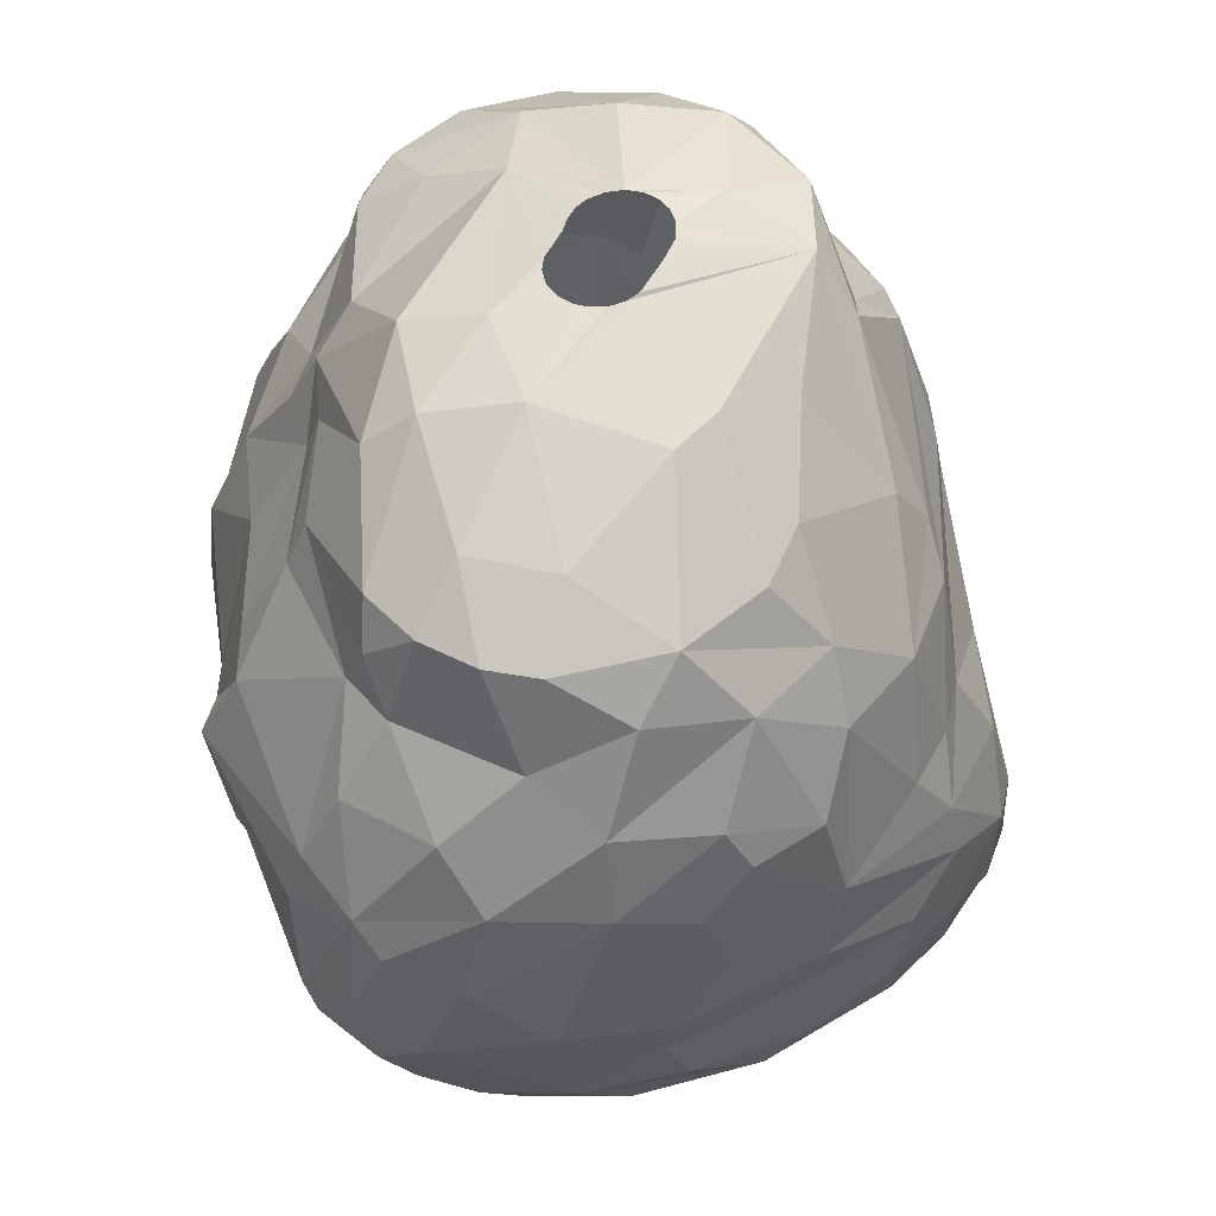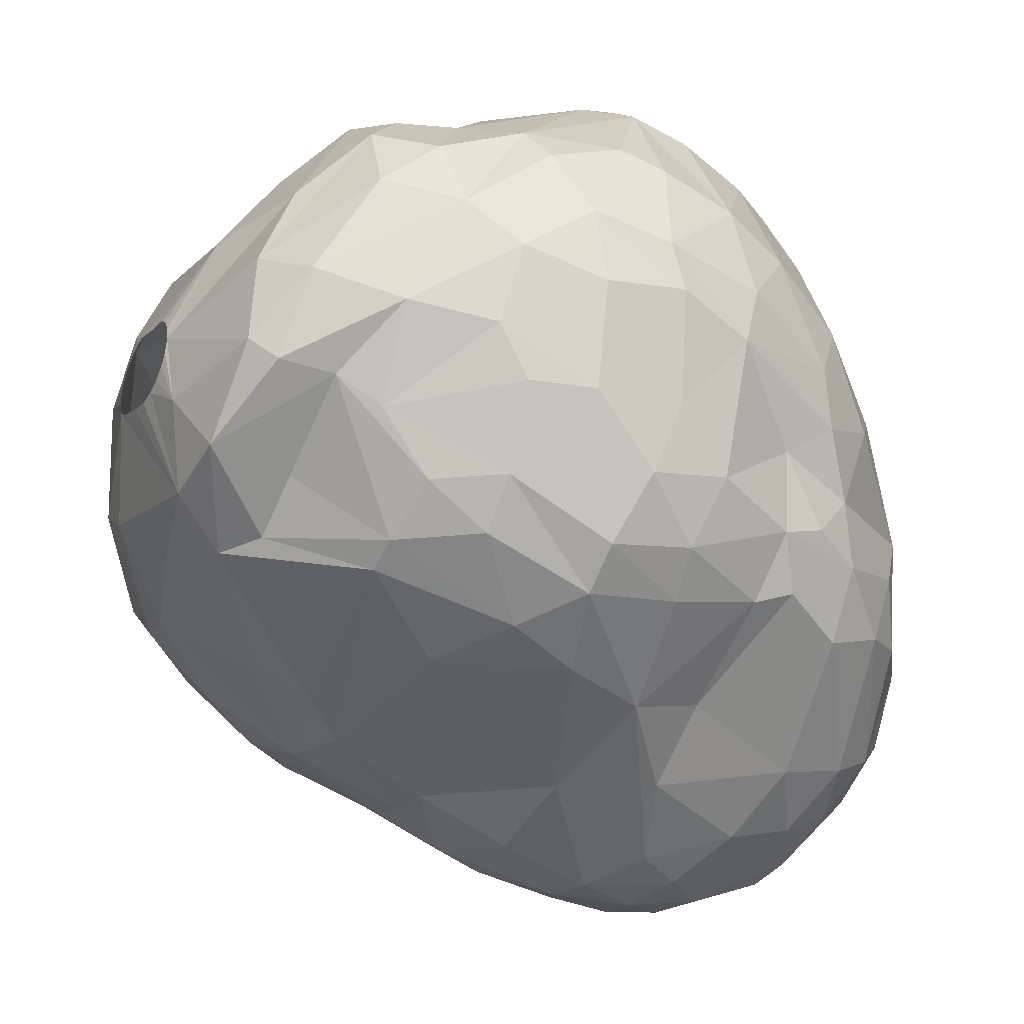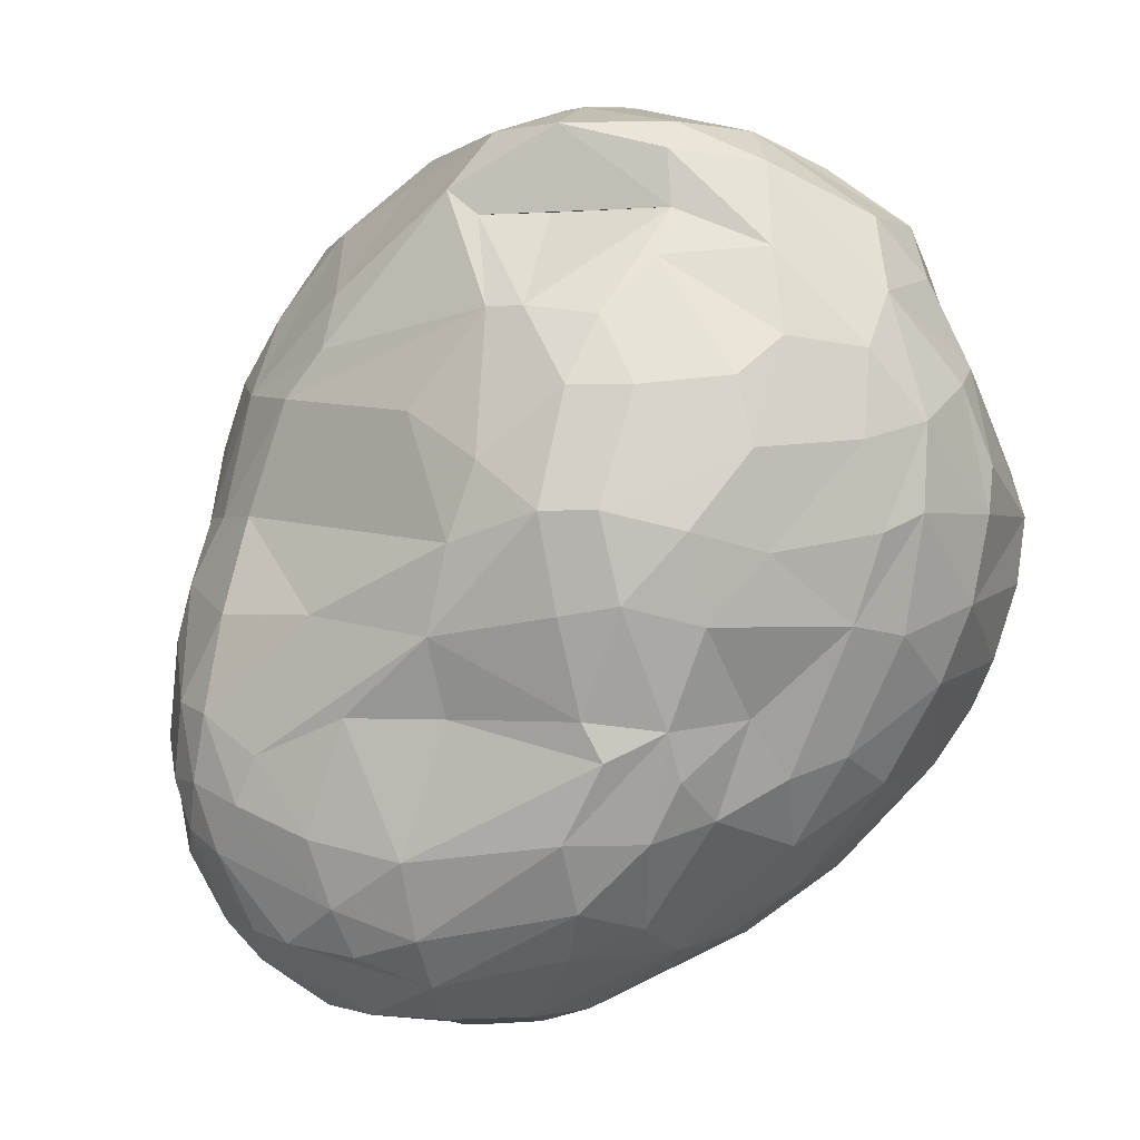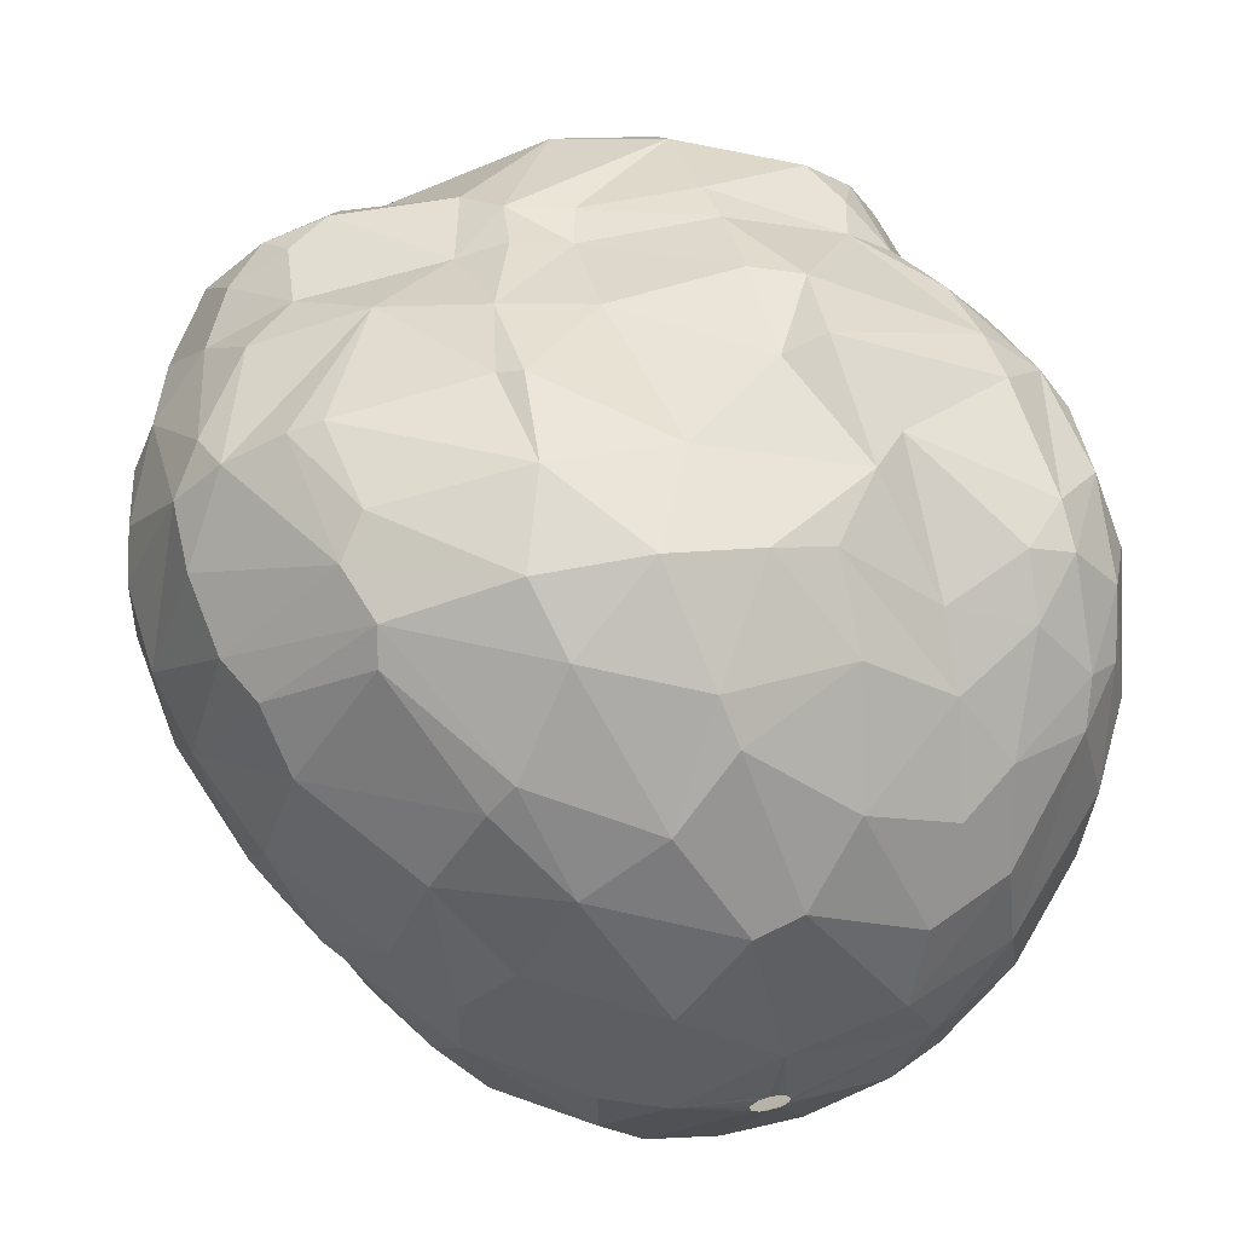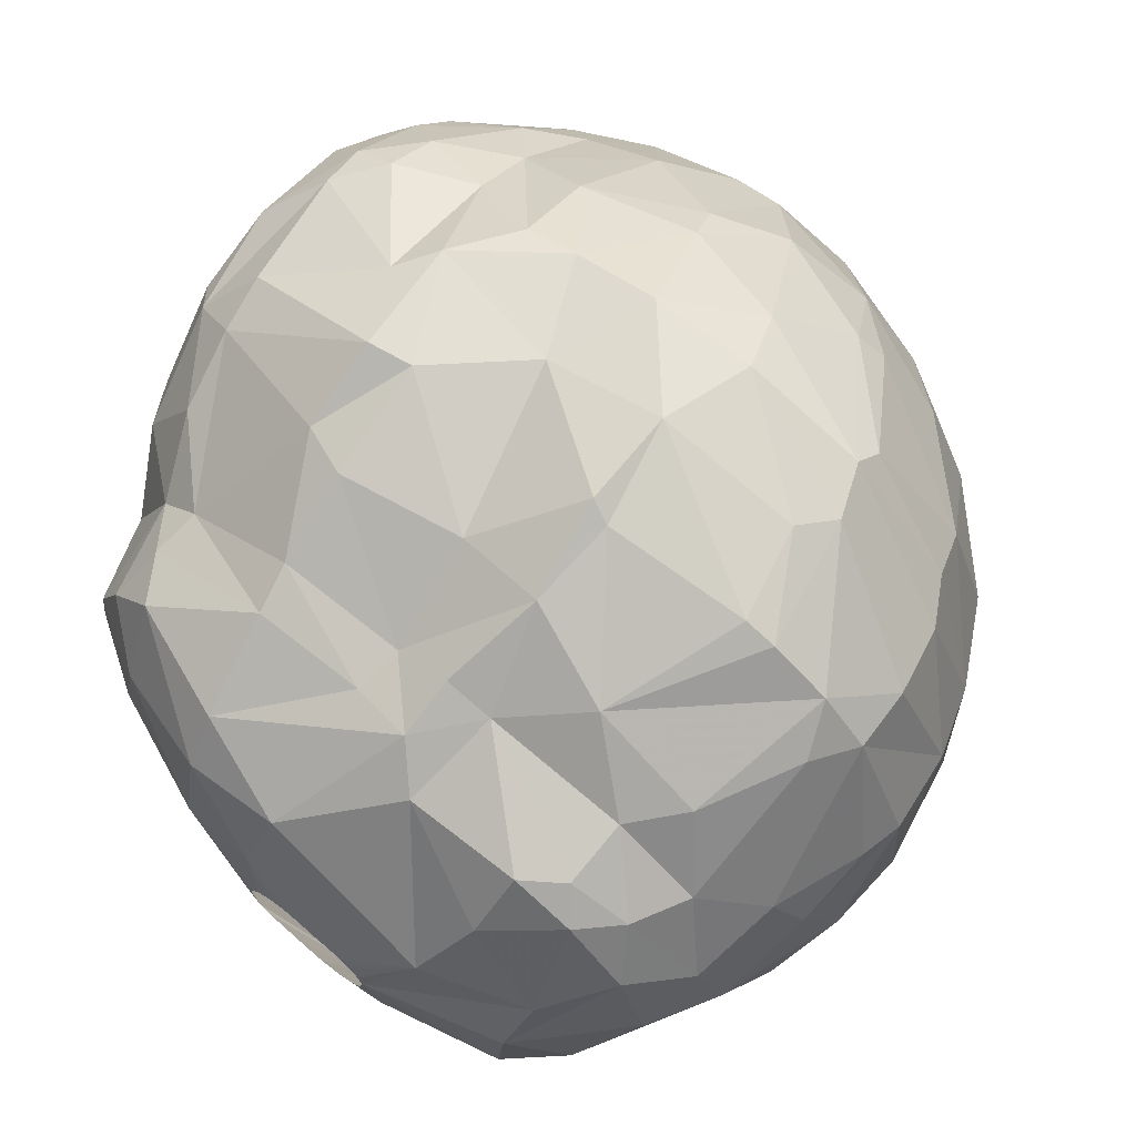
<metadata>
{"format":"obj","ext":"obj","renderer":"f3d","projection":"perspective","resolution":1024,"background":"white","views":[{"elev":53.5,"azim":-88.2,"up":"+Z"},{"elev":-37.0,"azim":62.1,"up":"+Y"},{"elev":-0.1,"azim":46.0,"up":"+Z"},{"elev":63.4,"azim":169.2,"up":"+Y"},{"elev":68.6,"azim":38.3,"up":"+Y"}]}
</metadata>
<code>
v 180.9 261.1 56.7
v 181 263.8 59.1
v 181.1 265 55.5
v 181.6 263 62.1
v 181.7 265.9 59.7
v 181.7 266.9 57
v 181.8 260.6 51.9
v 181.8 259.5 61.8
v 181.9 266.4 53.7
v 181.9 263.5 51.6
v 182 257.7 55.8
v 182.2 258.1 54
v 182.3 265.4 51.9
v 182.4 266.8 60.6
v 182.4 257.2 60.9
v 182.6 256.2 58.8
v 182.7 257.3 51.9
v 182.7 259.8 64.5
v 182.8 264.3 63.9
v 182.9 262.2 49.5
v 183.2 266.1 51.3
v 183.2 268.3 54
v 183.3 268.6 55.5
v 183.3 259.1 48.9
v 183.3 255.8 62.4
v 183.4 256.6 63.9
v 183.6 265.2 50.1
v 183.7 261.9 66
v 183.8 268.8 59.4
v 184.1 254.8 54
v 184.1 268.3 61.2
v 184.3 259 67.5
v 184.3 253.5 56.1
v 184.4 267.1 63.6
v 184.6 269 54
v 184.7 268 52.2
v 184.7 261.4 69
v 184.8 253.1 59.1
v 184.8 253.8 62.4
v 184.8 255 48.6
v 185 253.8 50.1
v 185 263.1 69
v 185.4 255.9 66.6
v 185.4 265.7 66
v 185.6 257.5 46.5
v 185.8 255.6 46.8
v 185.8 258 69
v 185.9 264.9 69
v 185.9 266 49.2
v 186.1 260.6 46.2
v 186.2 263.4 47.1
v 186.2 251.2 51.9
v 186.4 266.4 67.5
v 186.5 250.8 54.6
v 186.6 253.3 64.5
v 186.8 266.9 66
v 187 261 70.5
v 187.2 267.6 50.7
v 187.2 268.8 52.8
v 187.2 251 49.2
v 187.3 266.3 69
v 187.4 270.6 57.3
v 187.5 265.4 48
v 187.6 263.8 70.5
v 187.7 254.5 45.6
v 187.8 253.8 66.6
v 187.8 251.1 60
v 187.9 255.7 69
v 187.9 249.3 53.1
v 188 249.5 56.1
v 188.3 249.8 57.9
v 188.4 258.6 44.7
v 188.5 271 56.1
v 188.7 251.8 46.5
v 188.8 263.4 45.9
v 188.9 270.4 62.7
v 188.9 271.7 60
v 189 249.3 49.5
v 189.4 251.4 63.9
v 189.4 261 44.7
v 189.6 255.8 44.4
v 189.6 250.2 60
v 189.7 248.2 51.9
v 189.8 254.9 69.3
v 189.8 269.6 51.3
v 190 271 54
v 190 250 47.4
v 190.2 258.3 71.7
v 190.3 271.4 59.7
v 190.4 247.9 54.3
v 190.4 267.2 48
v 190.4 270.4 63.3
v 190.5 268.9 66
v 190.7 248.1 50.4
v 190.8 268.3 67.5
v 191 250.6 46.2
v 191.2 266.6 70.5
v 191.2 262.2 72.3
v 191.3 265.1 71.7
v 191.3 249.8 60
v 191.5 247.6 51.9
v 191.6 257.1 71.7
v 191.8 271.6 54
v 191.9 248.4 57
v 191.9 252.5 44.7
v 192 247.6 54
v 192.2 265.5 46.2
v 192.3 247.9 49.8
v 192.3 250.4 63.6
v 192.6 249 47.4
v 192.8 257.5 43.8
v 192.8 257.2 43.8
v 192.8 252.1 66.9
v 192.9 257.8 43.8
v 193 260.5 44.1
v 193 256.9 43.8
v 193.1 258 43.8
v 193.2 254.9 70.5
v 193.3 271.9 57.3
v 193.3 256.8 43.8
v 193.4 258 43.8
v 193.4 251 65.1
v 193.4 269.4 49.5
v 193.4 247.7 51.3
v 193.7 256.8 43.8
v 193.7 257.9 43.8
v 193.7 265.1 45.9
v 193.8 270.4 50.7
v 193.9 257 43.8
v 194 257.5 43.8
v 194 249.2 47.1
v 194 263.3 72.6
v 194.1 260.6 72.9
v 194.1 247.9 52.8
v 194.1 260.1 72.9
v 194.2 261 72.9
v 194.3 259.6 72.9
v 194.4 261.5 72.9
v 194.5 252.1 44.7
v 194.5 268.2 67.5
v 194.5 265.8 71.7
v 194.6 270.6 62.7
v 194.6 259.3 72.9
v 194.7 272.3 54
v 194.8 268.7 66
v 194.8 261.8 72.9
v 195.3 261.9 72.9
v 195.5 248.8 57
v 195.5 267.9 48
v 195.8 258.7 72.9
v 195.8 261.9 72.9
v 195.8 248.5 50.4
v 196 262.4 45
v 196.1 249.2 48.3
v 196.2 250 46.8
v 196.2 257.7 44.1
v 196.5 268.4 67.8
v 196.6 269.3 66
v 196.6 258.4 72.9
v 196.7 253.2 69.9
v 196.8 253.2 44.7
v 196.8 261.4 72.9
v 197 248.9 54
v 197.2 272.3 60
v 197.2 261.3 72.9
v 197.2 258.4 72.9
v 197.3 272.6 57
v 197.4 271.2 51.9
v 197.5 254.5 71.7
v 197.5 271 63
v 197.6 267.5 69
v 197.7 261.1 72.9
v 197.7 258.5 72.9
v 197.7 251.8 45.9
v 197.9 271.9 60.3
v 198 260.8 72.9
v 198.1 258.9 72.9
v 198.1 250.4 63
v 198.1 253.2 69
v 198.1 266.2 47.4
v 198.2 255.3 44.7
v 198.2 257.9 44.7
v 198.2 272.3 54
v 198.2 268.9 66
v 198.2 250.7 47.4
v 198.3 260.3 72.9
v 198.3 259.3 72.9
v 198.4 259.8 72.9
v 198.5 249.8 49.8
v 198.7 257.1 72.6
v 199.3 268.9 49.8
v 199.7 250.5 54
v 199.8 249.7 56.4
v 199.9 263.2 46.8
v 200 263.1 72
v 200 254.4 69
v 200.1 254.6 71.7
v 200.1 268 49.5
v 200.1 251.7 66
v 200.4 249.9 59.1
v 200.7 269.9 64.2
v 201 254.2 46.8
v 201.1 250.5 61.5
v 201.1 265.5 70.5
v 201.3 252.1 66
v 201.4 267.6 69
v 201.6 260.6 47.1
v 201.7 258.2 46.8
v 201.9 265.4 48.9
v 201.9 271.7 57
v 202.1 271 54
v 202.1 253.5 48.3
v 202.3 270.2 53.1
v 202.4 256 47.7
v 202.6 271.4 60
v 202.6 252.4 50.4
v 202.7 257 71.7
v 202.7 267.6 68.1
v 202.8 271.2 55.8
v 202.8 268.1 66
v 203 260.1 71.7
v 203.1 256.2 70.8
v 203.2 250.9 60
v 203.2 252 63.6
v 203.3 261.9 48.6
v 203.3 253.2 65.7
v 203.4 256.1 69
v 203.4 266.7 69
v 203.5 252.3 54
v 203.5 251.4 57
v 203.5 262.9 70.8
v 203.6 271.1 60
v 203.7 255.1 67.5
v 203.9 252.8 52.8
v 204.1 254.6 50.4
v 204.3 268.5 64.5
v 204.6 266.6 67.8
v 204.7 258.9 70.5
v 204.7 251.8 60
v 204.7 253.2 63.6
v 204.8 256.6 51
v 204.9 266.4 52.2
v 205 254.9 52.2
v 205 252.4 57.3
v 205 259.6 50.1
v 205.1 254.2 53.7
v 205.3 264.8 69
v 205.4 270 60
v 205.5 267.6 54
v 205.5 266.3 66
v 205.9 256.8 54
v 205.9 257.8 67.8
v 206 268.9 61.5
v 206 258.3 52.2
v 206.2 262.5 51.9
v 206.2 262.1 69
v 206.3 254.5 56.7
v 206.3 253.7 59.4
v 206.3 267.6 55.5
v 206.5 255.6 63.9
v 206.7 260.1 52.8
v 206.8 263.9 67.2
v 206.8 268.2 57.9
v 206.9 257.2 65.1
v 206.9 268.5 60
v 207.2 255.6 61.8
v 207.2 256.1 58.8
v 207.4 265.2 64.5
v 207.4 261.2 66.6
v 207.7 263.3 54.9
v 208 259.6 64.8
v 208 258.9 56.7
v 208.2 263.8 63.9
v 208.3 260.9 56.4
v 208.4 258.9 62.1
v 208.4 263.9 57.3
v 208.5 264.8 61.5
v 208.7 259.4 59.4
v 208.8 264.3 60
v 208.8 261.3 62.7
v 209 261 60
g foo
f 178 100 200
f 30 54 33
f 219 211 183
f 246 243 251
f 148 106 134
f 74 81 105
f 65 81 74
f 45 81 65
f 45 72 81
f 50 80 72
f 107 115 80
f 174 139 161
f 42 44 28
f 53 56 44
f 107 80 75
f 127 115 107
f 127 153 115
f 208 181 182
f 174 161 181
f 96 105 139
f 74 105 96
f 50 72 45
f 180 153 127
f 194 153 180
f 194 182 153
f 207 182 194
f 202 181 208
f 202 174 181
f 131 139 174
f 96 139 131
f 51 80 50
f 51 75 80
f 208 182 207
f 155 131 174
f 46 45 65
f 91 107 75
f 91 75 63
f 46 65 74
f 63 75 51
f 149 180 127
f 155 174 185
f 110 96 131
f 87 74 96
f 202 208 214
f 212 174 202
f 185 174 212
f 87 96 110
f 40 46 74
f 123 107 91
f 123 127 107
f 149 127 123
f 209 207 194
f 154 155 185
f 24 45 46
f 20 50 45
f 209 194 180
f 208 207 225
f 60 40 74
f 24 46 40
f 212 202 214
f 94 87 110
f 60 74 87
f 24 20 45
f 198 209 180
f 225 207 209
f 189 154 185
f 154 131 155
f 27 50 20
f 27 51 50
f 49 63 51
f 58 91 63
f 245 208 225
f 241 208 245
f 241 214 208
f 78 87 94
f 78 60 87
f 85 91 58
f 191 180 149
f 191 198 180
f 108 131 154
f 108 110 131
f 49 51 27
f 235 212 214
f 216 212 235
f 58 63 49
f 123 91 85
f 235 214 241
f 216 185 212
f 189 185 216
f 152 154 189
f 124 154 152
f 108 94 110
f 41 40 60
f 128 149 123
f 124 108 154
f 13 27 20
f 36 58 49
f 128 123 85
f 168 191 149
f 245 225 255
f 17 40 41
f 7 24 40
f 21 49 27
f 168 149 128
f 241 245 254
f 189 216 234
f 101 94 108
f 69 78 94
f 69 60 78
f 52 41 60
f 7 20 24
f 21 27 13
f 242 209 198
f 242 225 209
f 255 225 242
f 52 60 69
f 17 7 40
f 10 20 7
f 10 13 20
f 36 49 21
f 101 108 124
f 213 198 191
f 243 235 241
f 246 235 243
f 246 216 235
f 234 216 246
f 83 69 94
f 30 17 41
f 103 128 85
f 144 168 128
f 211 191 168
f 213 242 198
f 192 189 234
f 163 152 189
f 59 58 36
f 86 58 59
f 86 85 58
f 211 213 191
f 254 245 261
f 134 152 163
f 134 124 152
f 83 94 101
f 9 13 10
f 103 144 128
f 261 245 255
f 251 241 254
f 243 241 251
f 54 41 52
f 54 30 41
f 22 36 21
f 35 59 36
f 270 255 242
f 261 255 270
f 192 234 229
f 163 189 192
f 106 101 124
f 12 7 17
f 9 21 13
f 22 21 9
f 86 103 85
f 183 211 168
f 106 124 134
f 90 83 101
f 12 17 30
f 3 10 7
f 3 9 10
f 35 36 22
f 249 242 213
f 90 69 83
f 183 168 144
f 270 242 249
f 54 52 69
f 62 59 35
f 249 213 211
f 229 234 246
f 106 90 101
f 23 35 22
f 73 86 59
f 229 246 244
f 134 163 193
f 70 69 90
f 54 69 70
f 11 7 12
f 6 22 9
f 73 103 86
f 119 144 103
f 259 249 211
f 274 261 270
f 272 254 261
f 251 254 272
f 1 7 11
f 1 3 7
f 23 22 6
f 62 73 59
f 167 183 144
f 259 211 219
f 270 249 259
f 11 12 30
f 272 261 274
f 193 192 229
f 163 192 193
f 6 9 3
f 62 35 23
f 210 183 167
f 210 219 183
f 276 270 259
f 257 251 272
f 246 251 257
f 70 90 71
f 11 30 33
f 119 103 73
f 244 246 257
f 193 229 230
f 148 134 193
f 90 106 104
f 33 54 70
f 230 229 244
f 71 90 104
f 276 274 270
f 148 193 200
f 263 259 219
f 11 33 16
f 2 3 1
f 167 144 119
f 276 259 263
f 16 1 11
f 164 167 119
f 215 210 167
f 104 106 148
f 38 16 33
f 5 6 3
f 14 6 5
f 23 6 14
f 281 274 276
f 281 272 274
f 267 257 272
f 38 33 70
f 29 62 23
f 77 73 62
f 278 272 281
f 258 257 267
f 258 244 257
f 223 193 230
f 200 193 223
f 89 73 77
f 89 119 73
f 248 263 219
f 71 104 100
f 5 3 2
f 29 23 14
f 77 62 29
f 232 210 215
f 232 219 210
f 248 219 232
f 265 263 248
f 278 267 272
f 100 148 200
f 100 104 148
f 38 70 71
f 15 1 16
f 8 1 15
f 8 2 1
f 142 119 89
f 276 263 265
f 281 276 279
f 239 244 258
f 82 71 100
f 67 38 71
f 4 2 8
f 142 164 119
f 279 276 265
f 239 230 244
f 223 230 239
f 175 167 164
f 215 167 175
f 67 71 82
f 31 29 14
f 253 265 248
f 266 239 258
f 203 200 223
f 25 16 38
f 77 29 31
f 277 279 265
f 178 200 203
f 25 38 39
f 15 16 25
f 201 232 215
f 248 232 201
f 267 278 275
f 266 258 267
f 109 100 178
f 4 5 2
f 14 5 4
f 89 77 76
f 280 278 281
f 275 278 280
f 223 239 240
f 82 100 109
f 76 77 31
f 92 89 76
f 201 215 175
f 281 279 280
f 142 89 92
f 170 175 164
f 273 279 277
f 280 279 273
f 266 267 275
f 260 239 266
f 240 239 260
f 79 67 82
f 19 14 4
f 201 175 170
f 224 223 240
f 55 38 67
f 39 38 55
f 34 31 14
f 236 248 201
f 203 223 224
f 79 82 109
f 26 15 25
f 8 15 26
f 170 164 142
f 253 248 236
f 268 277 265
f 273 277 268
f 55 67 79
f 4 8 18
f 34 14 19
f 56 31 34
f 76 31 56
f 268 265 253
f 26 25 39
f 93 92 76
f 145 142 92
f 18 8 26
f 44 34 19
f 250 253 236
f 268 253 250
f 271 275 280
f 264 275 271
f 264 266 275
f 260 266 264
f 43 39 55
f 26 39 43
f 184 170 158
f 201 170 184
f 269 280 273
f 271 280 269
f 233 240 260
f 226 224 240
f 178 203 199
f 122 79 109
f 28 4 18
f 28 19 4
f 145 92 93
f 145 170 142
f 158 170 145
f 220 236 201
f 205 203 224
f 199 203 205
f 113 79 122
f 56 34 44
f 93 76 56
f 199 109 178
f 122 109 199
f 44 19 28
f 220 201 184
f 250 236 220
f 262 268 250
f 269 268 262
f 269 273 268
f 226 240 233
f 205 224 226
f 84 79 113
f 66 79 84
f 66 55 79
f 43 18 26
f 32 18 43
f 28 18 32
f 233 260 264
f 140 145 93
f 157 158 145
f 218 220 184
f 237 220 218
f 237 250 220
f 262 250 237
f 252 264 271
f 227 205 226
f 43 55 66
f 184 158 157
f 256 269 262
f 252 233 264
f 113 122 160
f 48 44 42
f 48 53 44
f 95 56 53
f 95 93 56
f 157 145 140
f 252 271 269
f 227 226 233
f 196 205 227
f 160 122 199
f 118 84 113
f 47 43 66
f 171 184 157
f 140 93 95
f 68 66 84
f 37 28 32
f 42 28 37
f 206 218 184
f 247 262 237
f 179 205 196
f 199 205 179
f 68 47 66
f 47 32 43
f 206 184 171
f 228 237 218
f 238 269 256
f 238 252 269
f 47 37 32
f 61 53 48
f 61 95 53
f 97 140 95
f 256 262 247
f 227 233 252
f 179 160 199
f 97 95 61
f 228 218 206
f 247 237 228
f 57 37 47
f 57 42 37
f 64 42 57
f 157 140 97
f 141 171 157
f 204 228 206
f 221 256 247
f 238 256 221
f 222 252 238
f 222 227 252
f 179 196 227
f 88 47 68
f 57 47 88
f 64 48 42
f 64 61 48
f 204 206 171
f 231 228 204
f 231 247 228
f 221 247 231
f 102 68 84
f 88 68 102
f 169 113 160
f 118 113 169
f 102 84 118
f 99 61 64
f 99 97 61
f 197 160 179
f 169 160 197
f 195 171 141
f 195 204 171
f 197 227 222
f 179 227 197
f 102 118 169
f 98 64 57
f 141 157 97
f 231 204 195
f 217 222 238
f 98 57 88
f 98 99 64
f 141 97 99
f 217 238 221
f 217 197 222
f 81 112 116
f 72 112 81
f 72 111 112
f 72 114 111
f 115 114 72
f 115 117 114
f 115 121 117
f 156 121 115
f 156 126 121
f 156 130 126
f 156 129 130
f 161 129 156
f 161 125 129
f 161 120 125
f 116 120 161
f 105 81 116
f 80 115 72
f 181 156 182
f 181 161 156
f 139 116 161
f 105 116 139
f 153 156 115
f 153 182 156
f 135 98 137
f 133 98 135
f 136 98 133
f 138 98 136
f 138 132 98
f 146 132 138
f 147 132 146
f 151 132 147
f 151 195 132
f 162 195 151
f 165 195 162
f 172 195 165
f 176 195 172
f 186 195 176
f 186 188 195
f 187 190 188
f 177 190 187
f 173 190 177
f 166 190 173
f 166 169 190
f 159 169 166
f 150 169 159
f 143 169 150
f 143 137 169
f 132 99 98
f 190 217 188
f 190 169 197
f 137 88 102
f 98 88 137
f 132 141 99
f 195 141 132
f 188 231 195
f 188 221 231
f 217 221 188
f 190 197 217
f 137 102 169
g

</code>
